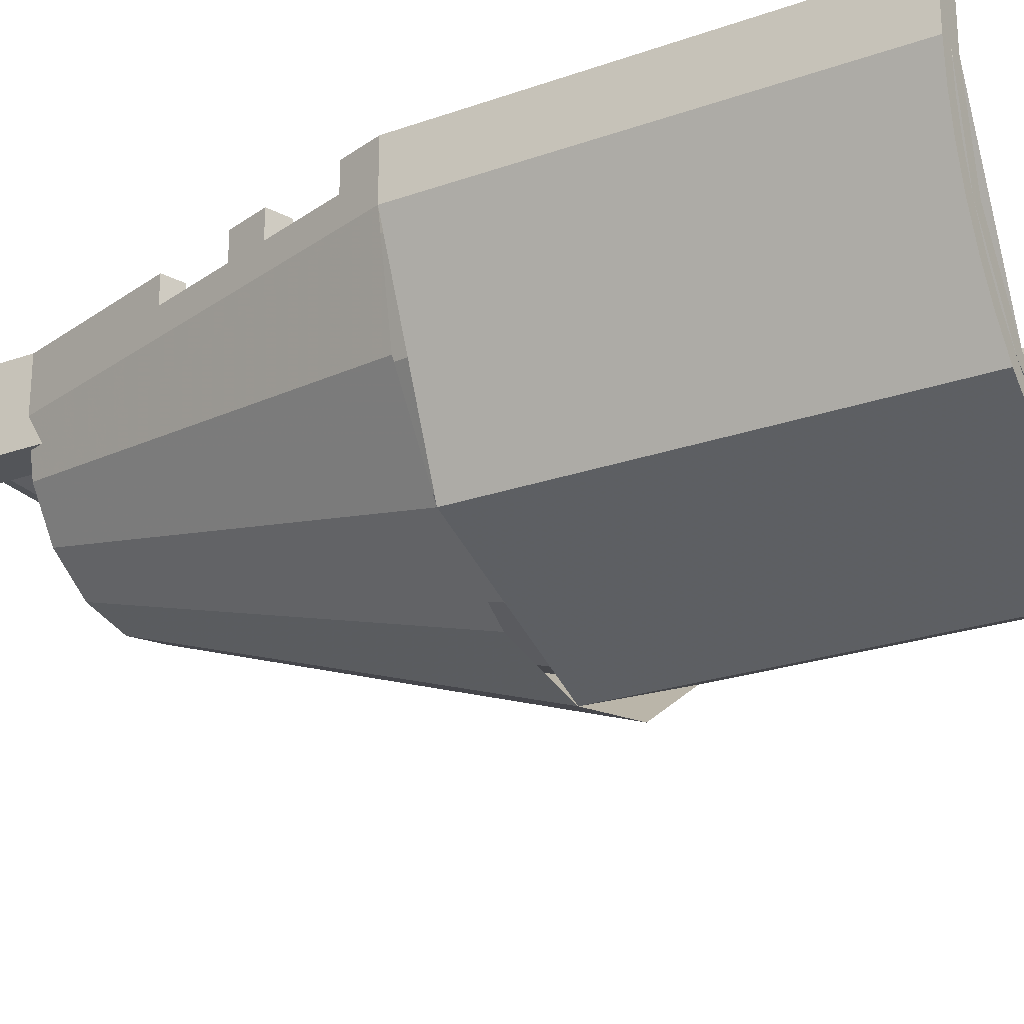
<metadata>
{"format":"obj","ext":"obj","renderer":"f3d","projection":"perspective","resolution":1024,"background":"white","views":[{"elev":-24.2,"azim":-59.7,"up":"+Y"}]}
</metadata>
<code>
v -1.8 0 1.5
v -2 0 1.5
v -2 0 4.5
v -1.8 0 4.5
v -2 0 4.5
v -2 -0.4 4.5
v -1.8 -0.4 4.5
v -1.8 0 4.5
v -2 0 1.5
v -2 -0.4 1.5
v -2 -0.4 4.5
v -2 0 4.5
v -1.8 0 4.5
v -1.8 -0.4 4.5
v -1.8 -0.4 1.5
v -1.8 0 1.5
v -2 0 1.5
v -1.8 0 1.5
v -1.722 0 1.259
v -1.9 0 1.2
v -1.9 0 1.2
v -1.722 0 1.259
v -1.722 -0.2 1.259
v -1.9 -0.2 1.2
v -1.722 -0.2 1.259
v -1.529 -0.2 0.6567
v -1.7 -0.2 0.6
v -1.9 -0.2 1.2
v -1.7 0 0.6
v -1.7 -0.2 0.6
v -1.529 -0.2 0.6568
v -1.529 0 0.6568
v -1.529 0 0.6567
v -1.432 0 0.3557
v -1.6 0 0.3
v -1.7 0 0.6
v -1.6 -0.2 0.3
v -1.6 0 0.3
v -1.432 0 0.3557
v -1.432 -0.2 0.3557
v -1.6 -0.2 0.3
v -1.7 -0.2 0.6
v -1.7 0 0.6
v -1.6 0 0.3
v -1.529 -0.2 0.6568
v -1.432 -0.2 0.3557
v -1.432 0 0.3557
v -1.529 0 0.6568
v -1.432 -0.2 0.3557
v -1.239 -0.2 -0.2464
v -1.4 -0.2 -0.3
v -1.6 -0.2 0.3
v -1.4 0 -0.3
v -1.4 -0.2 -0.3
v -1.239 -0.2 -0.2464
v -1.239 0 -0.2464
v -1.239 0 -0.2464
v -0.9 0 -1.3
v -1 0 -1.5
v -1.4 0 -0.3
v -1.9 -0.2 1.2
v -2 -0.4 1.5
v -2 0 1.5
v -1.9 0 1.2
v -1 -0.4 -1.5
v -1.4 -0.2 -0.3
v -1.4 0 -0.3
v -1 0 -1.5
v -1 -0.4 -1.5
v -2 -0.4 1.5
v -1.9 -0.2 1.2
v -1.4 -0.2 -0.3
v -1.239 0 -0.2464
v -1.239 -0.2 -0.2464
v -1.158 -0.4 -0.4977
v -1.158 0 -0.4977
v -1.8 0 1.5
v -1.8 -0.4 1.5
v -1.722 -0.2 1.259
v -1.722 0 1.259
v -1.722 -0.2 1.259
v -1.8 -0.4 1.5
v -1.158 -0.4 -0.4977
v -1.239 -0.2 -0.2464
v 2 0 1.5
v 1.8 0 1.5
v 1.8 0 4.5
v 2 0 4.5
v 1.8 0 4.5
v 1.8 -0.4 4.5
v 2 -0.4 4.5
v 2 0 4.5
v 1.8 0 1.5
v 1.8 -0.4 1.5
v 1.8 -0.4 4.5
v 1.8 0 4.5
v 2 0 4.5
v 2 -0.4 4.5
v 2 -0.4 1.5
v 2 0 1.5
v 2 0 1.5
v 1.9 0 1.2
v 1.722 0 1.259
v 1.8 0 1.5
v 1.722 -0.2 1.259
v 1.722 0 1.259
v 1.9 0 1.2
v 1.9 -0.2 1.2
v 1.722 -0.2 1.259
v 1.9 -0.2 1.2
v 1.7 -0.2 0.6
v 1.529 -0.2 0.6567
v 1.239 0 -0.2464
v 1.4 0 -0.3
v 1 0 -1.5
v 0.9 0 -1.3
v 1.529 -0.2 0.6568
v 1.7 -0.2 0.6
v 1.7 0 0.6
v 1.529 0 0.6568
v 1.529 0 0.6567
v 1.7 0 0.6
v 1.6 0 0.3
v 1.432 0 0.3557
v 1.432 0 0.3557
v 1.6 0 0.3
v 1.6 -0.2 0.3
v 1.432 -0.2 0.3557
v 1.432 -0.2 0.3557
v 1.529 -0.2 0.6568
v 1.529 0 0.6568
v 1.432 0 0.3557
v 1.7 -0.2 0.6
v 1.6 -0.2 0.3
v 1.6 0 0.3
v 1.7 0 0.6
v 1.432 -0.2 0.3557
v 1.6 -0.2 0.3
v 1.4 -0.2 -0.3
v 1.239 -0.2 -0.2464
v 1.239 -0.2 -0.2464
v 1.4 -0.2 -0.3
v 1.4 0 -0.3
v 1.239 0 -0.2464
v 1.158 0 -0.4977
v 1.158 -0.4 -0.4977
v 1.239 -0.2 -0.2464
v 1.239 0 -0.2464
v 1.722 0 1.259
v 1.722 -0.2 1.259
v 1.8 -0.4 1.5
v 1.8 0 1.5
v 1.239 -0.2 -0.2464
v 1.158 -0.4 -0.4977
v 1.8 -0.4 1.5
v 1.722 -0.2 1.259
v 1.9 0 1.2
v 2 0 1.5
v 2 -0.4 1.5
v 1.9 -0.2 1.2
v 1 0 -1.5
v 1.4 0 -0.3
v 1.4 -0.2 -0.3
v 1 -0.4 -1.5
v 1.4 -0.2 -0.3
v 1.9 -0.2 1.2
v 2 -0.4 1.5
v 1 -0.4 -1.5
v 1.8 -0.4 4.5
v 1.9 -0.4 4.5
v 1.755 -1.127 4.5
v 1.663 -1.089 4.5
v 1.663 -1.089 4.5
v 1.755 -1.127 4.5
v 1.343 -1.743 4.5
v 1.273 -1.673 4.5
v 1.273 -1.673 4.5
v 1.343 -1.743 4.5
v 0.7271 -2.155 4.5
v 0.6889 -2.063 4.5
v 0.6889 -2.063 4.5
v 0.7271 -2.155 4.5
v 0 -2.3 4.5
v 0 -2.2 4.5
v 0 -2.2 4.5
v 0 -2.3 4.5
v -0.7271 -2.155 4.5
v -0.6889 -2.063 4.5
v -0.6889 -2.063 4.5
v -0.7271 -2.155 4.5
v -1.343 -1.743 4.5
v -1.273 -1.673 4.5
v -1.273 -1.673 4.5
v -1.343 -1.743 4.5
v -1.755 -1.127 4.5
v -1.663 -1.089 4.5
v -1.663 -1.089 4.5
v -1.755 -1.127 4.5
v -1.9 -0.4 4.5
v -1.8 -0.4 4.5
v 2 -0.4 4.5
v 1.983 -0.661 4.5
v 1.884 -0.648 4.5
v 1.9 -0.4 4.5
v 1.983 -0.661 4.5
v 1.932 -0.9176 4.5
v 1.835 -0.8917 4.5
v 1.884 -0.648 4.5
v 1.932 -0.9176 4.5
v 1.848 -1.165 4.5
v 1.755 -1.127 4.5
v 1.835 -0.8917 4.5
v 1.848 -1.165 4.5
v 1.732 -1.4 4.5
v 1.645 -1.35 4.5
v 1.755 -1.127 4.5
v 1.732 -1.4 4.5
v 1.587 -1.618 4.5
v 1.507 -1.557 4.5
v 1.645 -1.35 4.5
v 1.587 -1.618 4.5
v 1.414 -1.814 4.5
v 1.343 -1.743 4.5
v 1.507 -1.557 4.5
v 1.414 -1.814 4.5
v 1.218 -1.987 4.5
v 1.157 -1.907 4.5
v 1.343 -1.743 4.5
v 1.218 -1.987 4.5
v 1 -2.132 4.5
v 0.95 -2.045 4.5
v 1.157 -1.907 4.5
v 1 -2.132 4.5
v 0.7654 -2.248 4.5
v 0.7271 -2.155 4.5
v 0.95 -2.045 4.5
v 0.7654 -2.248 4.5
v 0.5176 -2.332 4.5
v 0.4917 -2.235 4.5
v 0.7271 -2.155 4.5
v 0.5176 -2.332 4.5
v 0.261 -2.383 4.5
v 0.248 -2.284 4.5
v 0.4917 -2.235 4.5
v 0.261 -2.383 4.5
v 0 -2.4 4.5
v 0 -2.3 4.5
v 0.248 -2.284 4.5
v -2 -0.4 4.5
v -1.983 -0.661 4.5
v -1.884 -0.648 4.5
v -1.9 -0.4 4.5
v -1.983 -0.661 4.5
v -1.932 -0.9176 4.5
v -1.835 -0.8917 4.5
v -1.884 -0.648 4.5
v -1.932 -0.9176 4.5
v -1.848 -1.165 4.5
v -1.755 -1.127 4.5
v -1.835 -0.8917 4.5
v -1.848 -1.165 4.5
v -1.732 -1.4 4.5
v -1.645 -1.35 4.5
v -1.755 -1.127 4.5
v -1.732 -1.4 4.5
v -1.587 -1.618 4.5
v -1.507 -1.557 4.5
v -1.645 -1.35 4.5
v -1.587 -1.618 4.5
v -1.414 -1.814 4.5
v -1.343 -1.743 4.5
v -1.507 -1.557 4.5
v -1.414 -1.814 4.5
v -1.218 -1.987 4.5
v -1.157 -1.907 4.5
v -1.343 -1.743 4.5
v -1.218 -1.987 4.5
v -1 -2.132 4.5
v -0.95 -2.045 4.5
v -1.157 -1.907 4.5
v -1 -2.132 4.5
v -0.7654 -2.248 4.5
v -0.7271 -2.155 4.5
v -0.95 -2.045 4.5
v -0.7654 -2.248 4.5
v -0.5176 -2.332 4.5
v -0.4917 -2.235 4.5
v -0.7271 -2.155 4.5
v -0.5176 -2.332 4.5
v -0.261 -2.383 4.5
v -0.248 -2.284 4.5
v -0.4917 -2.235 4.5
v -0.261 -2.383 4.5
v 0 -2.4 4.5
v 0 -2.3 4.5
v -0.248 -2.284 4.5
v 1.273 -1.673 1.5
v 1.8 -0.4 1.5
v 1.8 -0.4 4.5
v 1.273 -1.673 4.5
v 0 -2.2 1.5
v 1.273 -1.673 1.5
v 1.273 -1.673 4.5
v 0 -2.2 4.5
v -1.273 -1.673 1.5
v 0 -2.2 1.5
v 0 -2.2 4.5
v -1.273 -1.673 4.5
v -1.8 -0.4 1.5
v -1.273 -1.673 1.5
v -1.273 -1.673 4.5
v -1.8 -0.4 4.5
v 0.9 -0.4 -1.3
v 0.8315 -0.7444 -1.3
v 1.663 -1.089 1.5
v 1.8 -0.4 1.5
v 0.8315 -0.7444 -1.3
v 0.6364 -1.036 -1.3
v 1.273 -1.673 1.5
v 1.663 -1.089 1.5
v 0.6364 -1.036 -1.3
v 0.3444 -1.232 -1.3
v 0.6889 -2.063 1.5
v 1.273 -1.673 1.5
v 0.3444 -1.232 -1.3
v 0 -1.3 -1.3
v 0 -2.2 1.5
v 0.6889 -2.063 1.5
v 0 -1.3 -1.3
v -0.3444 -1.232 -1.3
v -0.6889 -2.063 1.5
v 0 -2.2 1.5
v -0.3444 -1.232 -1.3
v -0.6364 -1.036 -1.3
v -1.273 -1.673 1.5
v -0.6889 -2.063 1.5
v -0.6364 -1.036 -1.3
v -0.8315 -0.7444 -1.3
v -1.663 -1.089 1.5
v -1.273 -1.673 1.5
v -0.8315 -0.7444 -1.3
v -0.9 -0.4 -1.3
v -1.8 -0.4 1.5
v -1.663 -1.089 1.5
v 1.414 -1.814 4.5
v 2 -0.4 4.5
v 2 -0.4 1.5
v 1.414 -1.814 1.5
v 0 -2.4 4.5
v 1.414 -1.814 4.5
v 1.414 -1.814 1.5
v 0 -2.4 1.5
v -1.414 -1.814 4.5
v 0 -2.4 4.5
v 0 -2.4 1.5
v -1.414 -1.814 1.5
v -2 -0.4 4.5
v -1.414 -1.814 4.5
v -1.414 -1.814 1.5
v -2 -0.4 1.5
v 1 -0.4 -1.5
v 0.9239 -0.7827 -1.5
v 1.848 -1.165 1.5
v 2 -0.4 1.5
v 0.9239 -0.7827 -1.5
v 0.7071 -1.107 -1.5
v 1.414 -1.814 1.5
v 1.848 -1.165 1.5
v 0.7071 -1.107 -1.5
v 0.3827 -1.324 -1.5
v 0.7654 -2.248 1.5
v 1.414 -1.814 1.5
v 0.3827 -1.324 -1.5
v 0 -1.4 -1.5
v 0 -2.4 1.5
v 0.7654 -2.248 1.5
v 0 -1.4 -1.5
v -0.3827 -1.324 -1.5
v -0.7654 -2.248 1.5
v 0 -2.4 1.5
v -0.3827 -1.324 -1.5
v -0.7071 -1.107 -1.5
v -1.414 -1.814 1.5
v -0.7654 -2.248 1.5
v -0.7071 -1.107 -1.5
v -0.9239 -0.7827 -1.5
v -1.848 -1.165 1.5
v -1.414 -1.814 1.5
v -0.9239 -0.7827 -1.5
v -1 -0.4 -1.5
v -2 -0.4 1.5
v -1.848 -1.165 1.5
v -0.9 0 -1.3
v -0.9 -0.4 -1.3
v 0.9 -0.4 -1.3
v 0.9 0 -1.3
v -1.158 -0.4 -0.4977
v -0.9 -0.4 -1.3
v -0.9 0 -1.3
v -1.158 0 -0.4977
v 0.9 -0.4 -1.3
v 1.158 -0.4 -0.4977
v 1.158 0 -0.4977
v 0.9 0 -1.3
v 0 -0.4 -1.3
v -0.9 -0.4 -1.3
v -0.6364 -1.036 -1.3
v 0 -0.4 -1.3
v -0.6364 -1.036 -1.3
v 0 -1.3 -1.3
v 0 -0.4 -1.3
v 0 -1.3 -1.3
v 0.6364 -1.036 -1.3
v 0 -0.4 -1.3
v 0.6364 -1.036 -1.3
v 0.9 -0.4 -1.3
v -1 0 -1.5
v -0.9 0 -1.3
v -0.7 0 -1.5
v -0.7 0 -1.5
v -0.9 0 -1.3
v 0.9 0 -1.3
v 0.7 0 -1.5
v 0.7 0 -1.5
v 0.9 0 -1.3
v 1 0 -1.5
v 0 -0.4 -1.5
v 1 -0.4 -1.5
v 0.7071 -1.107 -1.5
v 0 -0.4 -1.5
v 0.7071 -1.107 -1.5
v 0 -1.4 -1.5
v 0 -0.4 -1.5
v 0 -1.4 -1.5
v -0.7071 -1.107 -1.5
v 0 -0.4 -1.5
v -0.7071 -1.107 -1.5
v -1 -0.4 -1.5
v 1 -0.6 -1.5
v 1 -0.6 -1.385
v 0.96 -0.6 -1.5
v 1 -0.4 -1.5
v 1 -0.6 -1.385
v 1 -0.6 -1.5
v -0.96 -0.6 -1.5
v -1 -0.6 -1.385
v -1 -0.6 -1.5
v -1 -0.6 -1.5
v -1 -0.6 -1.385
v -1 -0.4 -1.5
v 0.7 -0.4 -1.5
v -0.7 -0.4 -1.5
v -0.7 0 -1.5
v 0.7 0 -1.5
v 0.7 -0.4 -1.5
v 0.7 0 -1.5
v 0.7 0 -1.7
v 0.7 -0.3 -1.7
v -0.7 0 -1.5
v -0.7 -0.4 -1.5
v -0.7 -0.3 -1.7
v -0.7 0 -1.7
v 0.7 -0.4 -1.5
v 0.7 -0.3 -1.7
v 0.7 -0.6 -1.7
v 0.7 -0.6 -1.5
v -0.7 -0.6 -1.5
v -0.7 -0.6 -1.7
v -0.7 -0.3 -1.7
v -0.7 -0.4 -1.5
v 1 0 -1.5
v 1 0 -2
v 1 -0.6 -2
v 1 -0.6 -1.5
v 1 -0.6 -2
v 0.7 -0.6 -2
v 0.7 -0.6 -1.5
v 1 -0.6 -1.5
v 1 0 -1.5
v 0.7 0 -1.5
v 0.7 0 -2
v 1 0 -2
v -1 -0.6 -1.5
v -1 -0.6 -2
v -1 0 -2
v -1 0 -1.5
v -1 0 -2
v -0.7 0 -2
v -0.7 0 -1.5
v -1 0 -1.5
v -1 -0.6 -1.5
v -0.7 -0.6 -1.5
v -0.7 -0.6 -2
v -1 -0.6 -2
v -0.7 0 -1.7
v -0.7 -0.08787 -1.788
v -0.7 0 -2
v -0.7 0 -1.7
v -0.7 -0.3 -1.7
v -0.7 -0.08787 -1.788
v -0.7 -0.6 -1.7
v -0.7 -0.5121 -1.788
v -0.7 -0.3 -1.7
v -0.7 -0.6 -1.7
v -0.7 -0.6 -2
v -0.7 -0.5121 -1.788
v 0.7 0 -1.7
v 0.7 -0.08787 -1.788
v 0.7 0 -2
v 0.7 0 -1.7
v 0.7 -0.3 -1.7
v 0.7 -0.08787 -1.788
v 0.7 -0.6 -1.7
v 0.7 -0.5121 -1.788
v 0.7 -0.3 -1.7
v 0.7 -0.6 -1.7
v 0.7 -0.6 -2
v 0.7 -0.5121 -1.788
v 0.7 0 -2
v 0.7 -0.08787 -1.788
v 0.7 -0.1586 -1.859
v 0.7 -0.1 -2
v 0.7 -0.08787 -1.788
v 0.7 -0.3 -1.7
v 0.7 -0.3 -1.8
v 0.7 -0.1586 -1.859
v 0.7 -0.3 -1.7
v 0.7 -0.5121 -1.788
v 0.7 -0.4414 -1.859
v 0.7 -0.3 -1.8
v 0.7 -0.5121 -1.788
v 0.7 -0.6 -2
v 0.7 -0.5 -2
v 0.7 -0.4414 -1.859
v 0.7 -0.6 -2
v 0.7 -0.5121 -2.212
v 0.7 -0.4414 -2.141
v 0.7 -0.5 -2
v 0.7 -0.5121 -2.212
v 0.7 -0.3 -2.3
v 0.7 -0.3 -2.2
v 0.7 -0.4414 -2.141
v 0.7 -0.3 -2.3
v 0.7 -0.08787 -2.212
v 0.7 -0.1586 -2.141
v 0.7 -0.3 -2.2
v 0.7 -0.08787 -2.212
v 0.7 0 -2
v 0.7 -0.1 -2
v 0.7 -0.1586 -2.141
v -0.7 0 -2
v -0.7 -0.08787 -2.212
v -0.7 -0.1586 -2.141
v -0.7 -0.1 -2
v -0.7 -0.08787 -2.212
v -0.7 -0.3 -2.3
v -0.7 -0.3 -2.2
v -0.7 -0.1586 -2.141
v -0.7 -0.3 -2.3
v -0.7 -0.5121 -2.212
v -0.7 -0.4414 -2.141
v -0.7 -0.3 -2.2
v -0.7 -0.5121 -2.212
v -0.7 -0.6 -2
v -0.7 -0.5 -2
v -0.7 -0.4414 -2.141
v -0.7 -0.6 -2
v -0.7 -0.5121 -1.788
v -0.7 -0.4414 -1.859
v -0.7 -0.5 -2
v -0.7 -0.5121 -1.788
v -0.7 -0.3 -1.7
v -0.7 -0.3 -1.8
v -0.7 -0.4414 -1.859
v -0.7 -0.3 -1.7
v -0.7 -0.08787 -1.788
v -0.7 -0.1586 -1.859
v -0.7 -0.3 -1.8
v -0.7 -0.08787 -1.788
v -0.7 0 -2
v -0.7 -0.1 -2
v -0.7 -0.1586 -1.859
v 1 -0.3 -2
v 1 0 -2
v 1 -0.08787 -2.212
v 1 -0.3 -2
v 1 -0.08787 -2.212
v 1 -0.3 -2.3
v 1 -0.3 -2
v 1 -0.3 -2.3
v 1 -0.5121 -2.212
v 1 -0.3 -2
v 1 -0.5121 -2.212
v 1 -0.6 -2
v 1 -0.08787 -2.212
v 1 0 -2
v 0.7 0 -2
v 0.7 -0.08787 -2.212
v 1 -0.3 -2.3
v 1 -0.08787 -2.212
v 0.7 -0.08787 -2.212
v 0.7 -0.3 -2.3
v 1 -0.5121 -2.212
v 1 -0.3 -2.3
v 0.7 -0.3 -2.3
v 0.7 -0.5121 -2.212
v 1 -0.6 -2
v 1 -0.5121 -2.212
v 0.7 -0.5121 -2.212
v 0.7 -0.6 -2
v -1 -0.3 -2
v -1 0 -2
v -1 -0.08787 -2.212
v -1 -0.3 -2
v -1 -0.08787 -2.212
v -1 -0.3 -2.3
v -1 -0.3 -2
v -1 -0.3 -2.3
v -1 -0.5121 -2.212
v -1 -0.3 -2
v -1 -0.5121 -2.212
v -1 -0.6 -2
v -1 -0.08787 -2.212
v -1 0 -2
v -0.7 0 -2
v -0.7 -0.08787 -2.212
v -1 -0.3 -2.3
v -1 -0.08787 -2.212
v -0.7 -0.08787 -2.212
v -0.7 -0.3 -2.3
v -1 -0.5121 -2.212
v -1 -0.3 -2.3
v -0.7 -0.3 -2.3
v -0.7 -0.5121 -2.212
v -1 -0.6 -2
v -1 -0.5121 -2.212
v -0.7 -0.5121 -2.212
v -0.7 -0.6 -2
v 0.7 -0.1586 -1.859
v 0.7 -0.1 -2
v -0.7 -0.1 -2
v -0.7 -0.1586 -1.859
v 0.7 -0.3 -1.8
v 0.7 -0.1586 -1.859
v -0.7 -0.1586 -1.859
v -0.7 -0.3 -1.8
v 0.7 -0.4414 -1.859
v 0.7 -0.3 -1.8
v -0.7 -0.3 -1.8
v -0.7 -0.4414 -1.859
v 0.7 -0.5 -2
v 0.7 -0.4414 -1.859
v -0.7 -0.4414 -1.859
v -0.7 -0.5 -2
v 0.7 -0.4414 -2.141
v 0.7 -0.5 -2
v -0.7 -0.5 -2
v -0.7 -0.4414 -2.141
v 0.7 -0.3 -2.2
v 0.7 -0.4414 -2.141
v -0.7 -0.4414 -2.141
v -0.7 -0.3 -2.2
v 0.7 -0.1586 -2.141
v 0.7 -0.3 -2.2
v -0.7 -0.3 -2.2
v -0.7 -0.1586 -2.141
v 0.7 -0.1 -2
v 0.7 -0.1586 -2.141
v -0.7 -0.1586 -2.141
v -0.7 -0.1 -2
g mesh6457888
f 1 2 3
f 3 4 1
f 5 6 7
f 7 8 5
f 9 10 11
f 11 12 9
f 13 14 15
f 15 16 13
f 17 18 19
f 19 20 17
g mesh6457890
f 21 22 23
f 23 24 21
f 25 26 27
f 27 28 25
g mesh6457892
f 29 30 31
f 31 32 29
f 33 34 35
f 35 36 33
g mesh6457894
f 37 38 39
f 39 40 37
g mesh6457896
f 41 42 43
f 43 44 41
g mesh6457898
f 45 46 47
f 47 48 45
f 49 50 51
f 51 52 49
g mesh6457900
f 53 54 55
f 55 56 53
f 57 58 59
f 59 60 57
f 61 62 63
f 63 64 61
f 65 66 67
f 67 68 65
f 69 70 71
f 71 72 69
f 73 74 75
f 75 76 73
f 77 78 79
f 79 80 77
f 81 82 83
f 83 84 81
g mesh6457902
f 85 86 87
f 87 88 85
f 89 90 91
f 91 92 89
f 93 94 95
f 95 96 93
f 97 98 99
f 99 100 97
f 101 102 103
f 103 104 101
g mesh6457904
f 105 106 107
f 107 108 105
f 109 110 111
f 111 112 109
f 113 114 115
f 115 116 113
g mesh6457906
f 117 118 119
f 119 120 117
f 121 122 123
f 123 124 121
g mesh6457908
f 125 126 127
f 127 128 125
g mesh6457910
f 129 130 131
f 131 132 129
g mesh6457912
f 133 134 135
f 135 136 133
f 137 138 139
f 139 140 137
g mesh6457914
f 141 142 143
f 143 144 141
f 145 146 147
f 147 148 145
f 149 150 151
f 151 152 149
f 153 154 155
f 155 156 153
f 157 158 159
f 159 160 157
f 161 162 163
f 163 164 161
f 165 166 167
f 167 168 165
g mesh6457921
f 169 171 170
f 171 169 172
f 173 175 174
f 175 173 176
f 177 179 178
f 179 177 180
f 181 183 182
f 183 181 184
f 185 187 186
f 187 185 188
f 189 191 190
f 191 189 192
f 193 195 194
f 195 193 196
f 197 199 198
f 199 197 200
g mesh6457923
f 201 203 202
f 203 201 204
f 205 207 206
f 207 205 208
f 209 211 210
f 211 209 212
f 213 215 214
f 215 213 216
f 217 219 218
f 219 217 220
f 221 223 222
f 223 221 224
f 225 227 226
f 227 225 228
f 229 231 230
f 231 229 232
f 233 235 234
f 235 233 236
f 237 239 238
f 239 237 240
f 241 243 242
f 243 241 244
f 245 247 246
f 247 245 248
g mesh6457925
f 249 250 251
f 251 252 249
f 253 254 255
f 255 256 253
f 257 258 259
f 259 260 257
f 261 262 263
f 263 264 261
f 265 266 267
f 267 268 265
f 269 270 271
f 271 272 269
f 273 274 275
f 275 276 273
f 277 278 279
f 279 280 277
f 281 282 283
f 283 284 281
f 285 286 287
f 287 288 285
f 289 290 291
f 291 292 289
f 293 294 295
f 295 296 293
g mesh6457927
f 297 299 298
f 299 297 300
f 301 303 302
f 303 301 304
f 305 307 306
f 307 305 308
f 309 311 310
f 311 309 312
g mesh6457929
f 313 314 315
f 315 316 313
f 317 318 319
f 319 320 317
f 321 322 323
f 323 324 321
f 325 326 327
f 327 328 325
f 329 330 331
f 331 332 329
f 333 334 335
f 335 336 333
f 337 338 339
f 339 340 337
f 341 342 343
f 343 344 341
g mesh6457931
f 345 347 346
f 347 345 348
f 349 351 350
f 351 349 352
f 353 355 354
f 355 353 356
f 357 359 358
f 359 357 360
g mesh6457933
f 361 363 362
f 363 361 364
f 365 367 366
f 367 365 368
f 369 371 370
f 371 369 372
f 373 375 374
f 375 373 376
f 377 379 378
f 379 377 380
f 381 383 382
f 383 381 384
f 385 387 386
f 387 385 388
f 389 391 390
f 391 389 392
g mesh6457936
f 393 394 395
f 395 396 393
g mesh6457938
f 397 398 399
f 399 400 397
g mesh6457940
f 401 402 403
f 403 404 401
g mesh6457943
f 405 406 407
f 408 409 410
f 411 412 413
f 414 415 416
f 417 418 419
f 420 421 422
f 422 423 420
f 424 425 426
g mesh6457945
f 427 428 429
f 430 431 432
f 433 434 435
f 436 437 438
f 439 440 441
f 442 443 444
f 445 446 447
f 448 449 450
g mesh6457947
f 451 452 453
f 453 454 451
f 455 456 457
f 457 458 455
f 459 460 461
f 461 462 459
f 463 464 465
f 465 466 463
f 467 468 469
f 469 470 467
g mesh6457949
f 471 473 472
f 473 471 474
f 475 477 476
f 477 475 478
f 479 481 480
f 481 479 482
g mesh6457951
f 483 485 484
f 485 483 486
f 487 489 488
f 489 487 490
f 491 493 492
f 493 491 494
g mesh6457953
f 495 496 497
f 498 499 500
f 501 502 503
f 504 505 506
g mesh6457955
f 507 509 508
f 510 512 511
f 513 515 514
f 516 518 517
g mesh6457957
f 519 521 520
f 521 519 522
f 523 525 524
f 525 523 526
f 527 529 528
f 529 527 530
f 531 533 532
f 533 531 534
f 535 537 536
f 537 535 538
f 539 541 540
f 541 539 542
f 543 545 544
f 545 543 546
f 547 549 548
f 549 547 550
g mesh6457959
f 551 553 552
f 553 551 554
f 555 557 556
f 557 555 558
f 559 561 560
f 561 559 562
f 563 565 564
f 565 563 566
f 567 569 568
f 569 567 570
f 571 573 572
f 573 571 574
f 575 577 576
f 577 575 578
f 579 581 580
f 581 579 582
g mesh6457964
f 583 585 584
f 586 588 587
f 589 591 590
f 592 594 593
g mesh6457966
f 595 597 596
f 597 595 598
f 599 601 600
f 601 599 602
f 603 605 604
f 605 603 606
f 607 609 608
f 609 607 610
g mesh6457972
f 611 612 613
f 614 615 616
f 617 618 619
f 620 621 622
g mesh6457974
f 623 624 625
f 625 626 623
f 627 628 629
f 629 630 627
f 631 632 633
f 633 634 631
f 635 636 637
f 637 638 635
g mesh6457979
f 639 640 641
f 641 642 639
f 643 644 645
f 645 646 643
f 647 648 649
f 649 650 647
f 651 652 653
f 653 654 651
f 655 656 657
f 657 658 655
f 659 660 661
f 661 662 659
f 663 664 665
f 665 666 663
f 667 668 669
f 669 670 667

</code>
